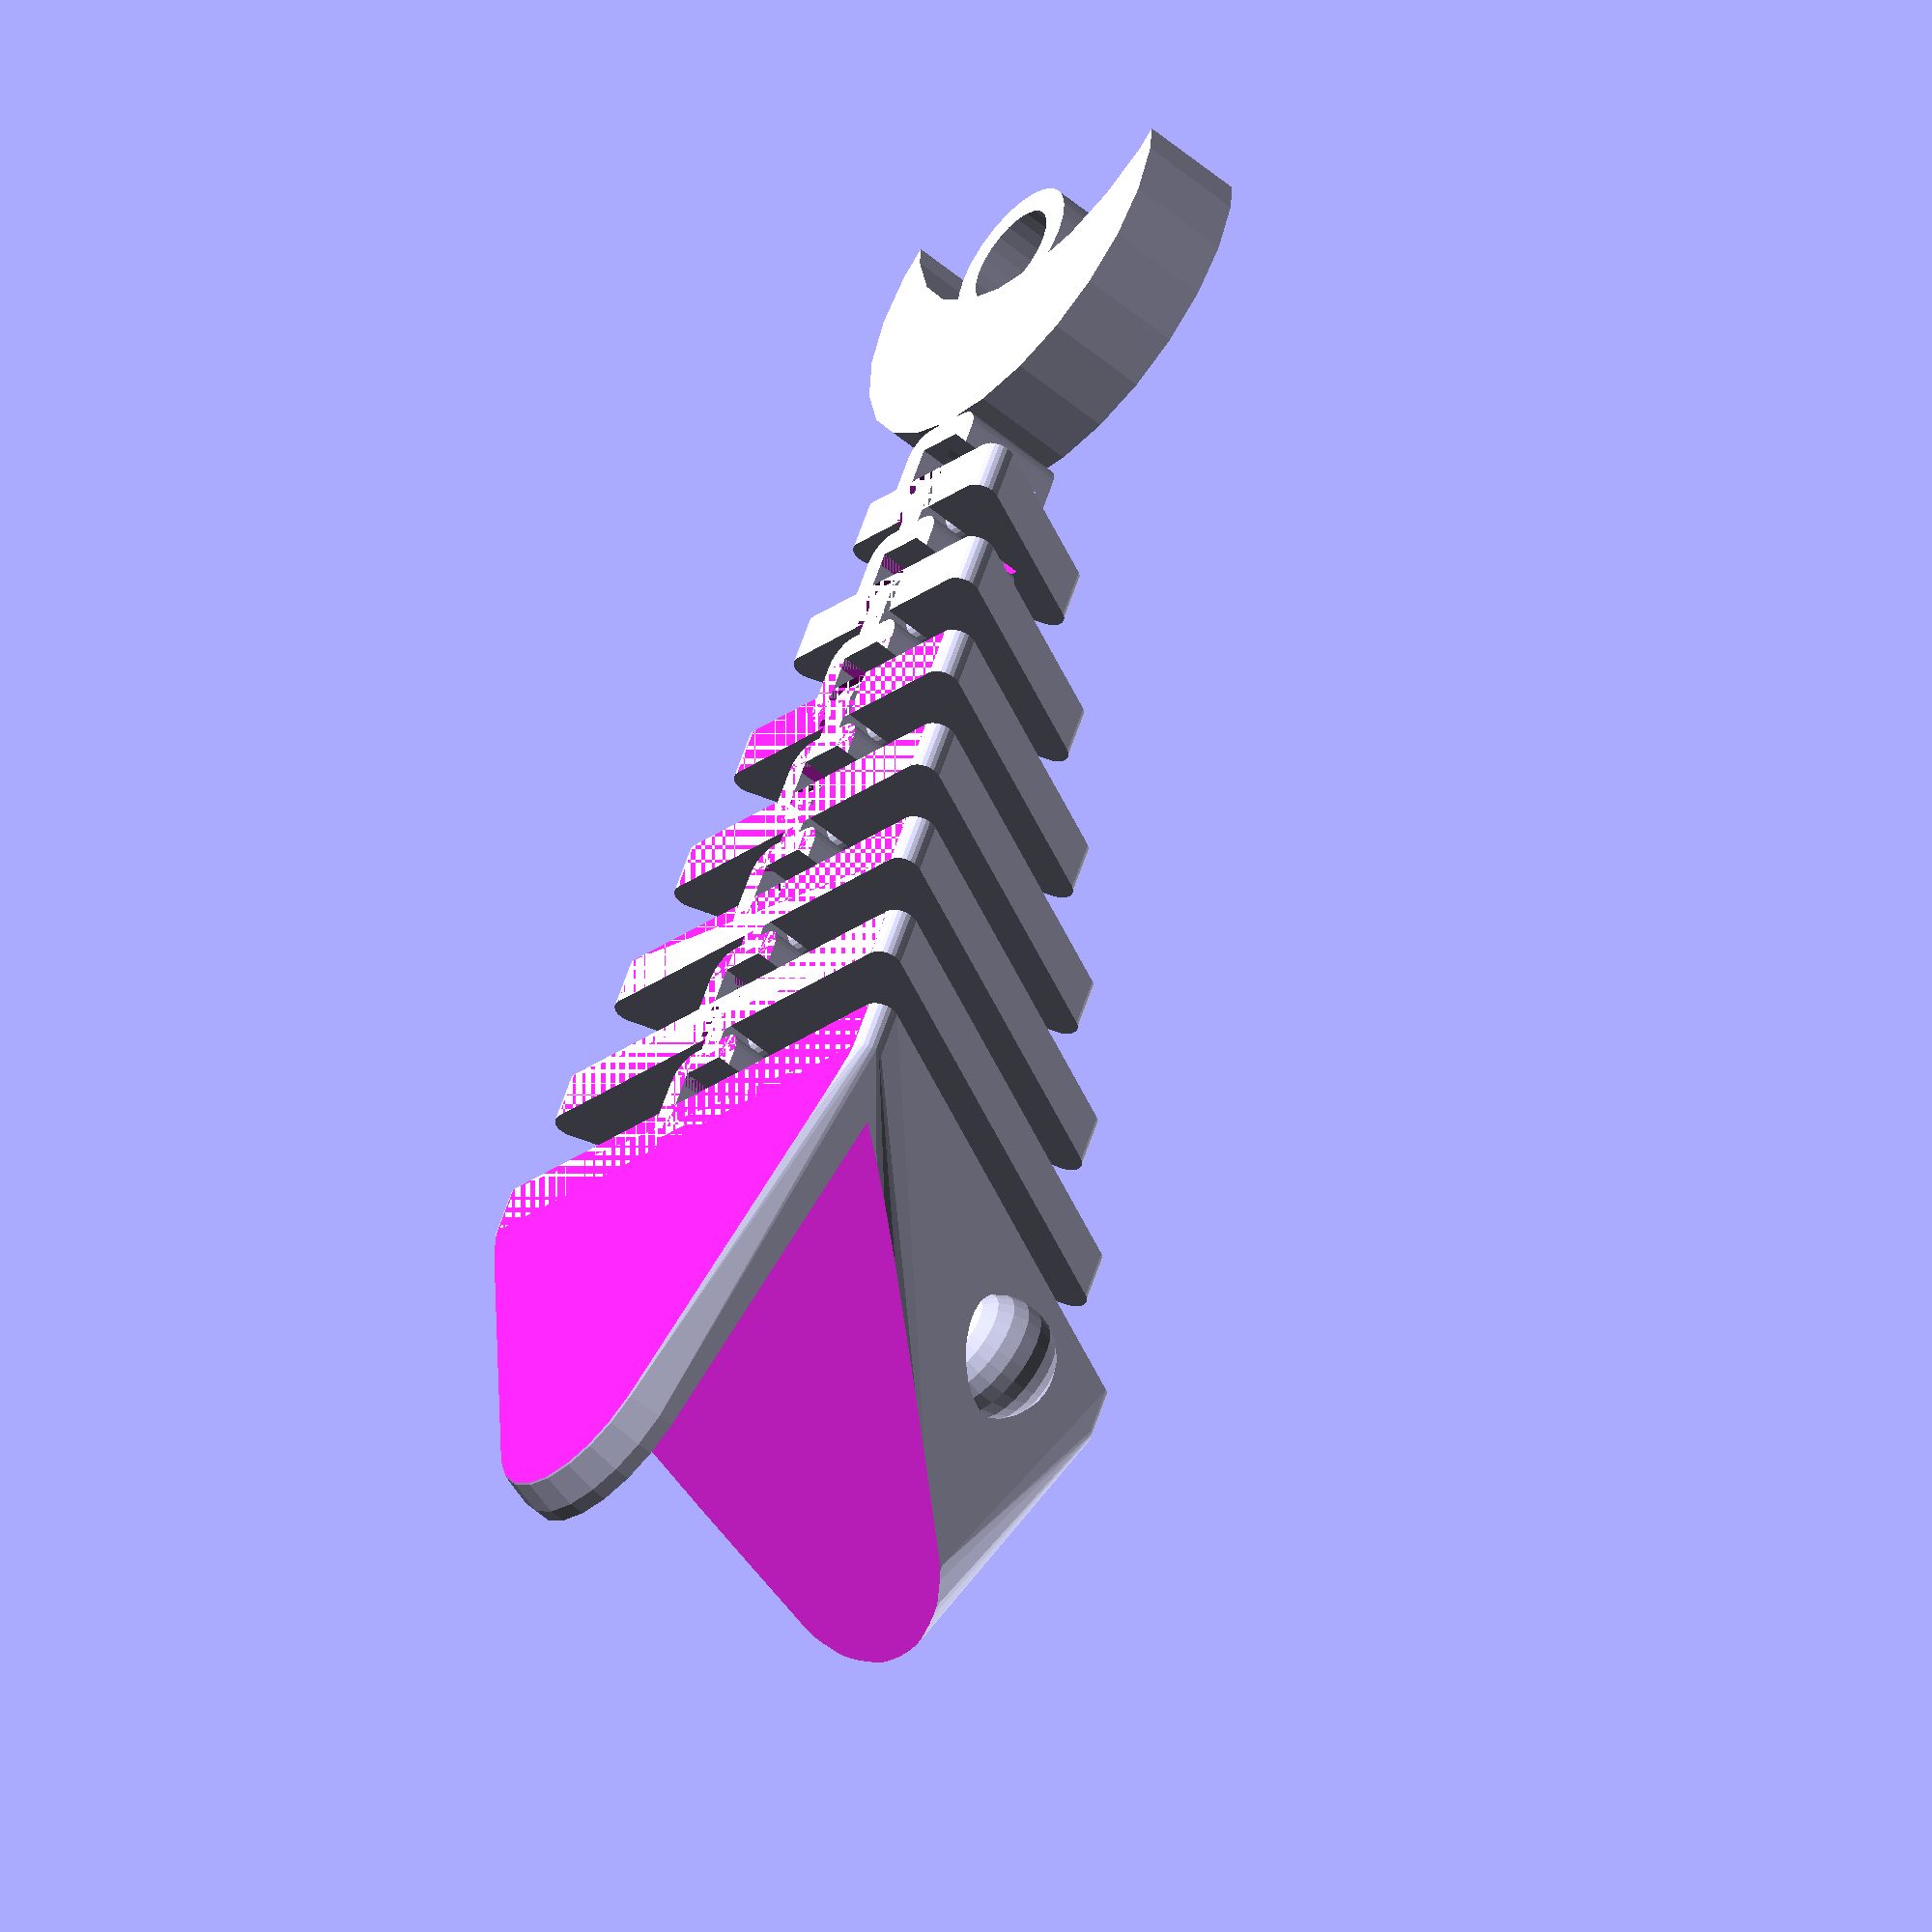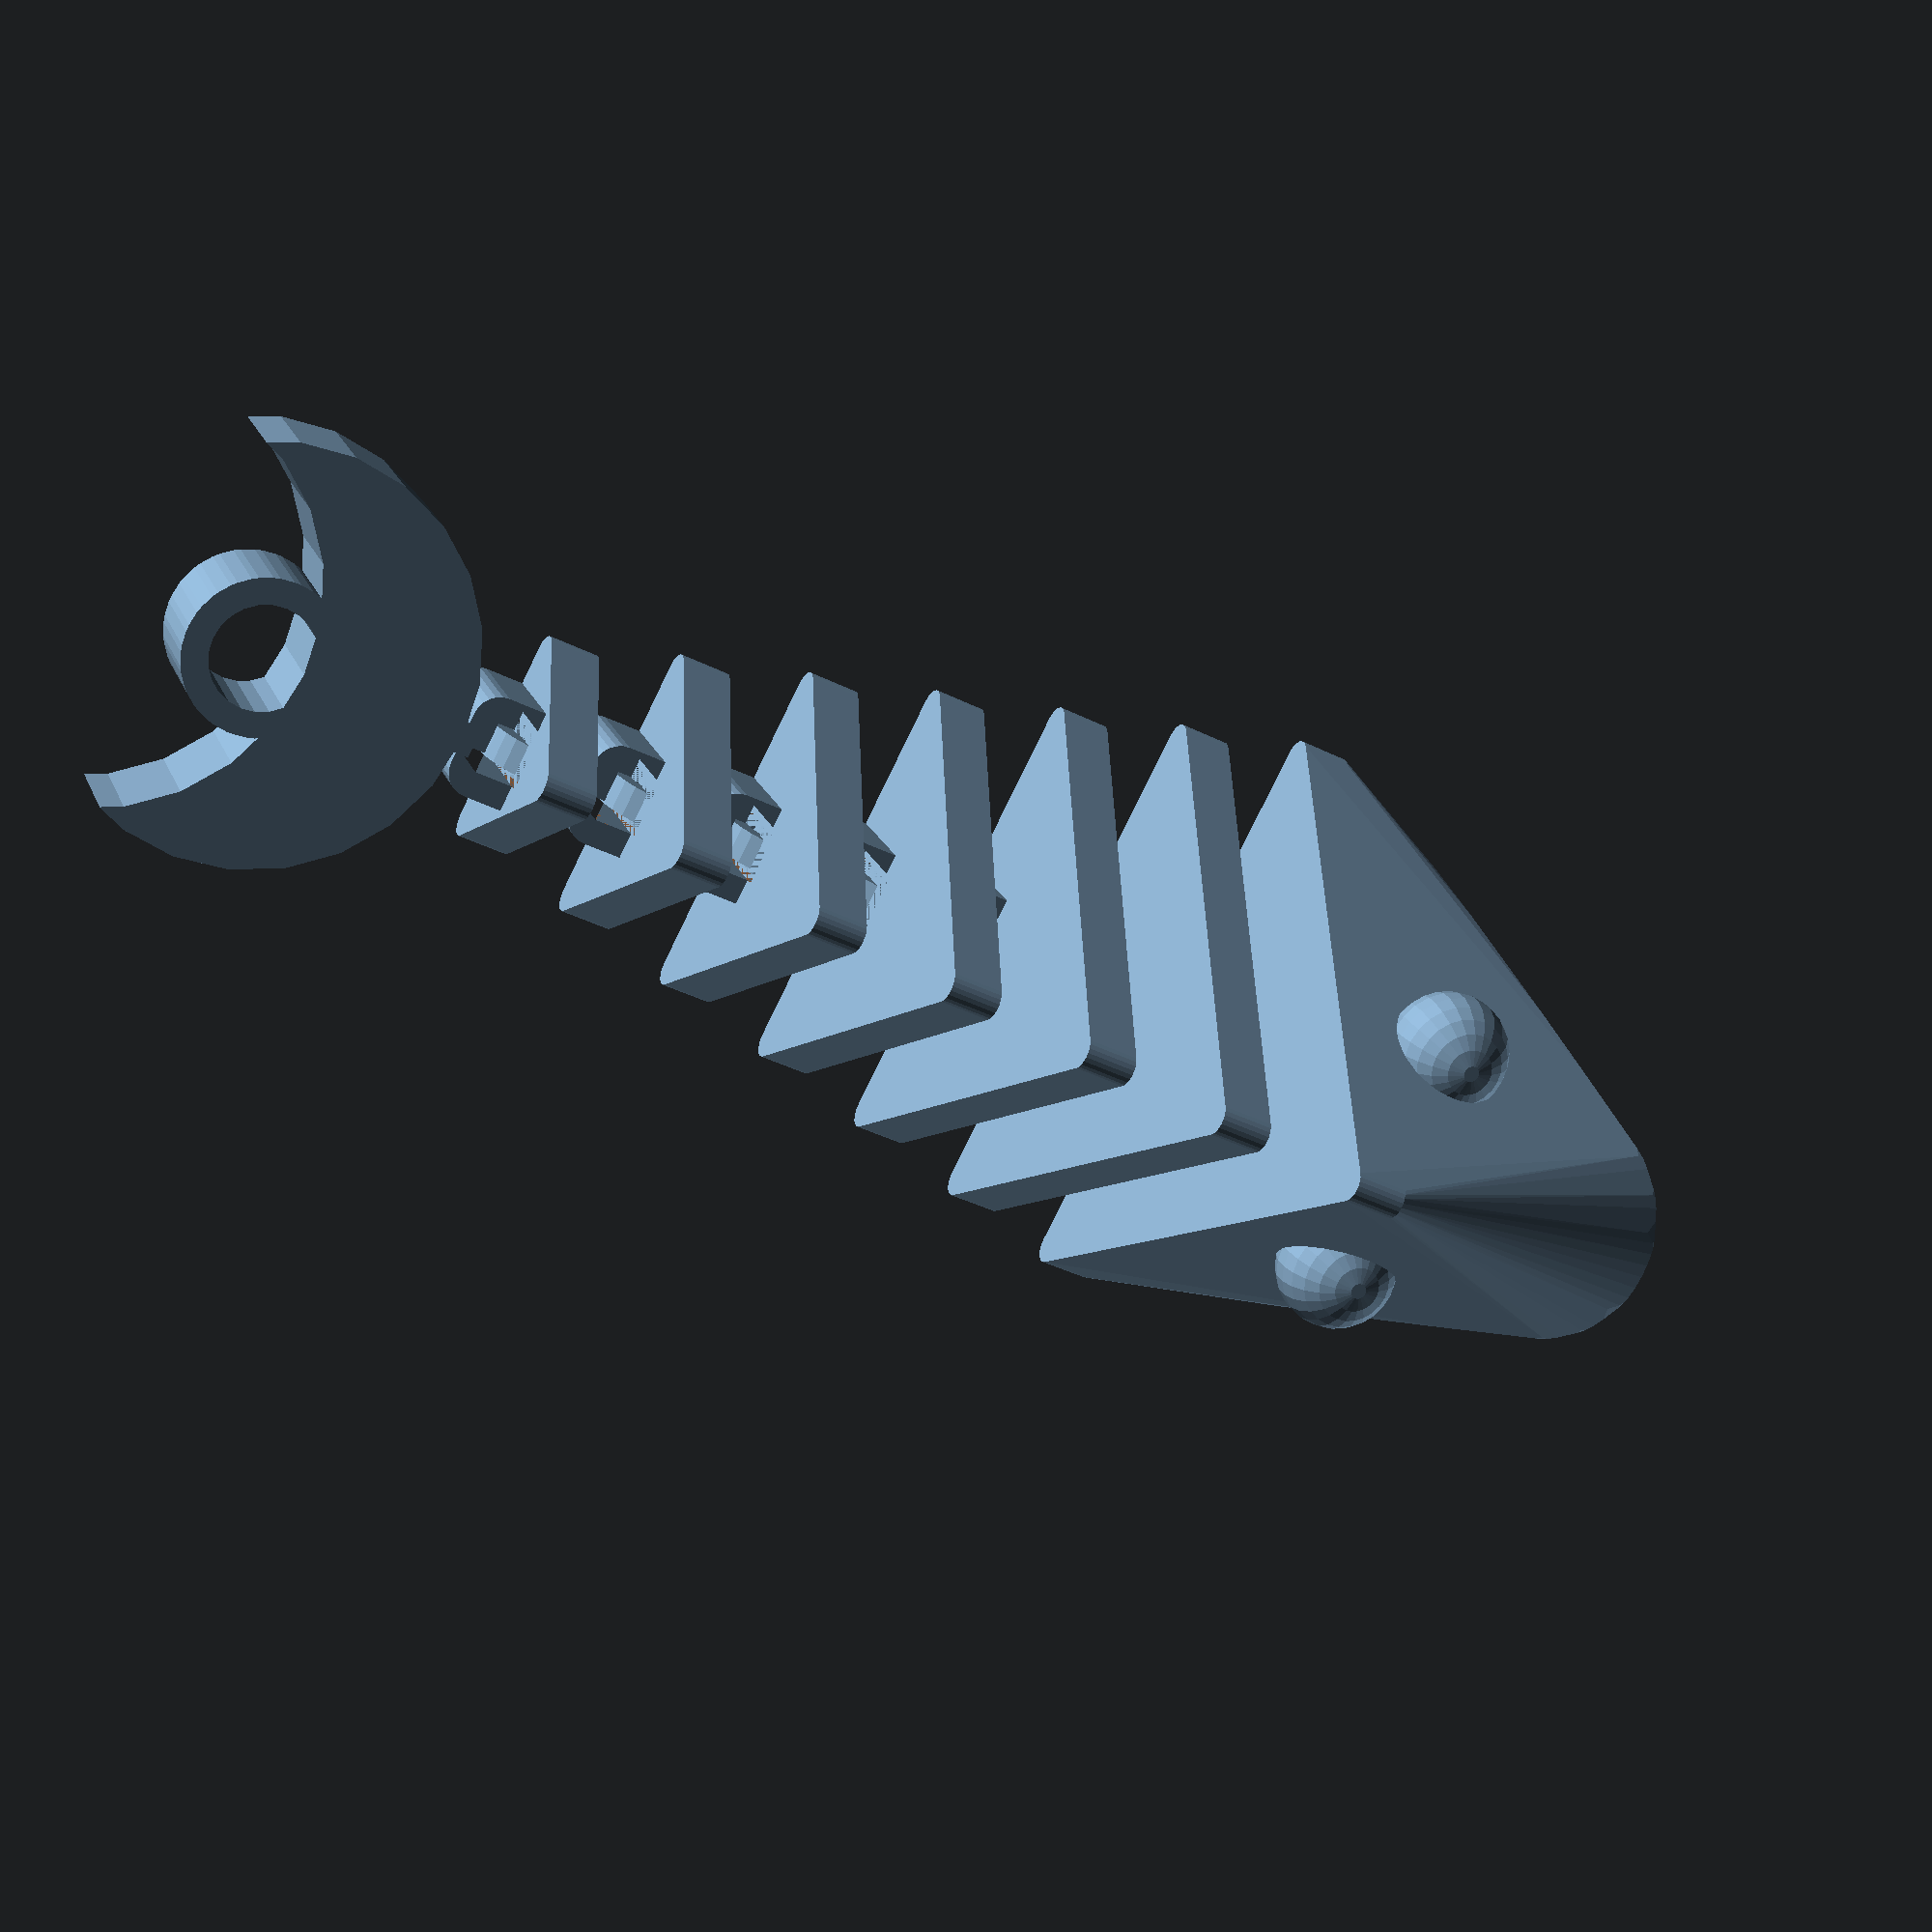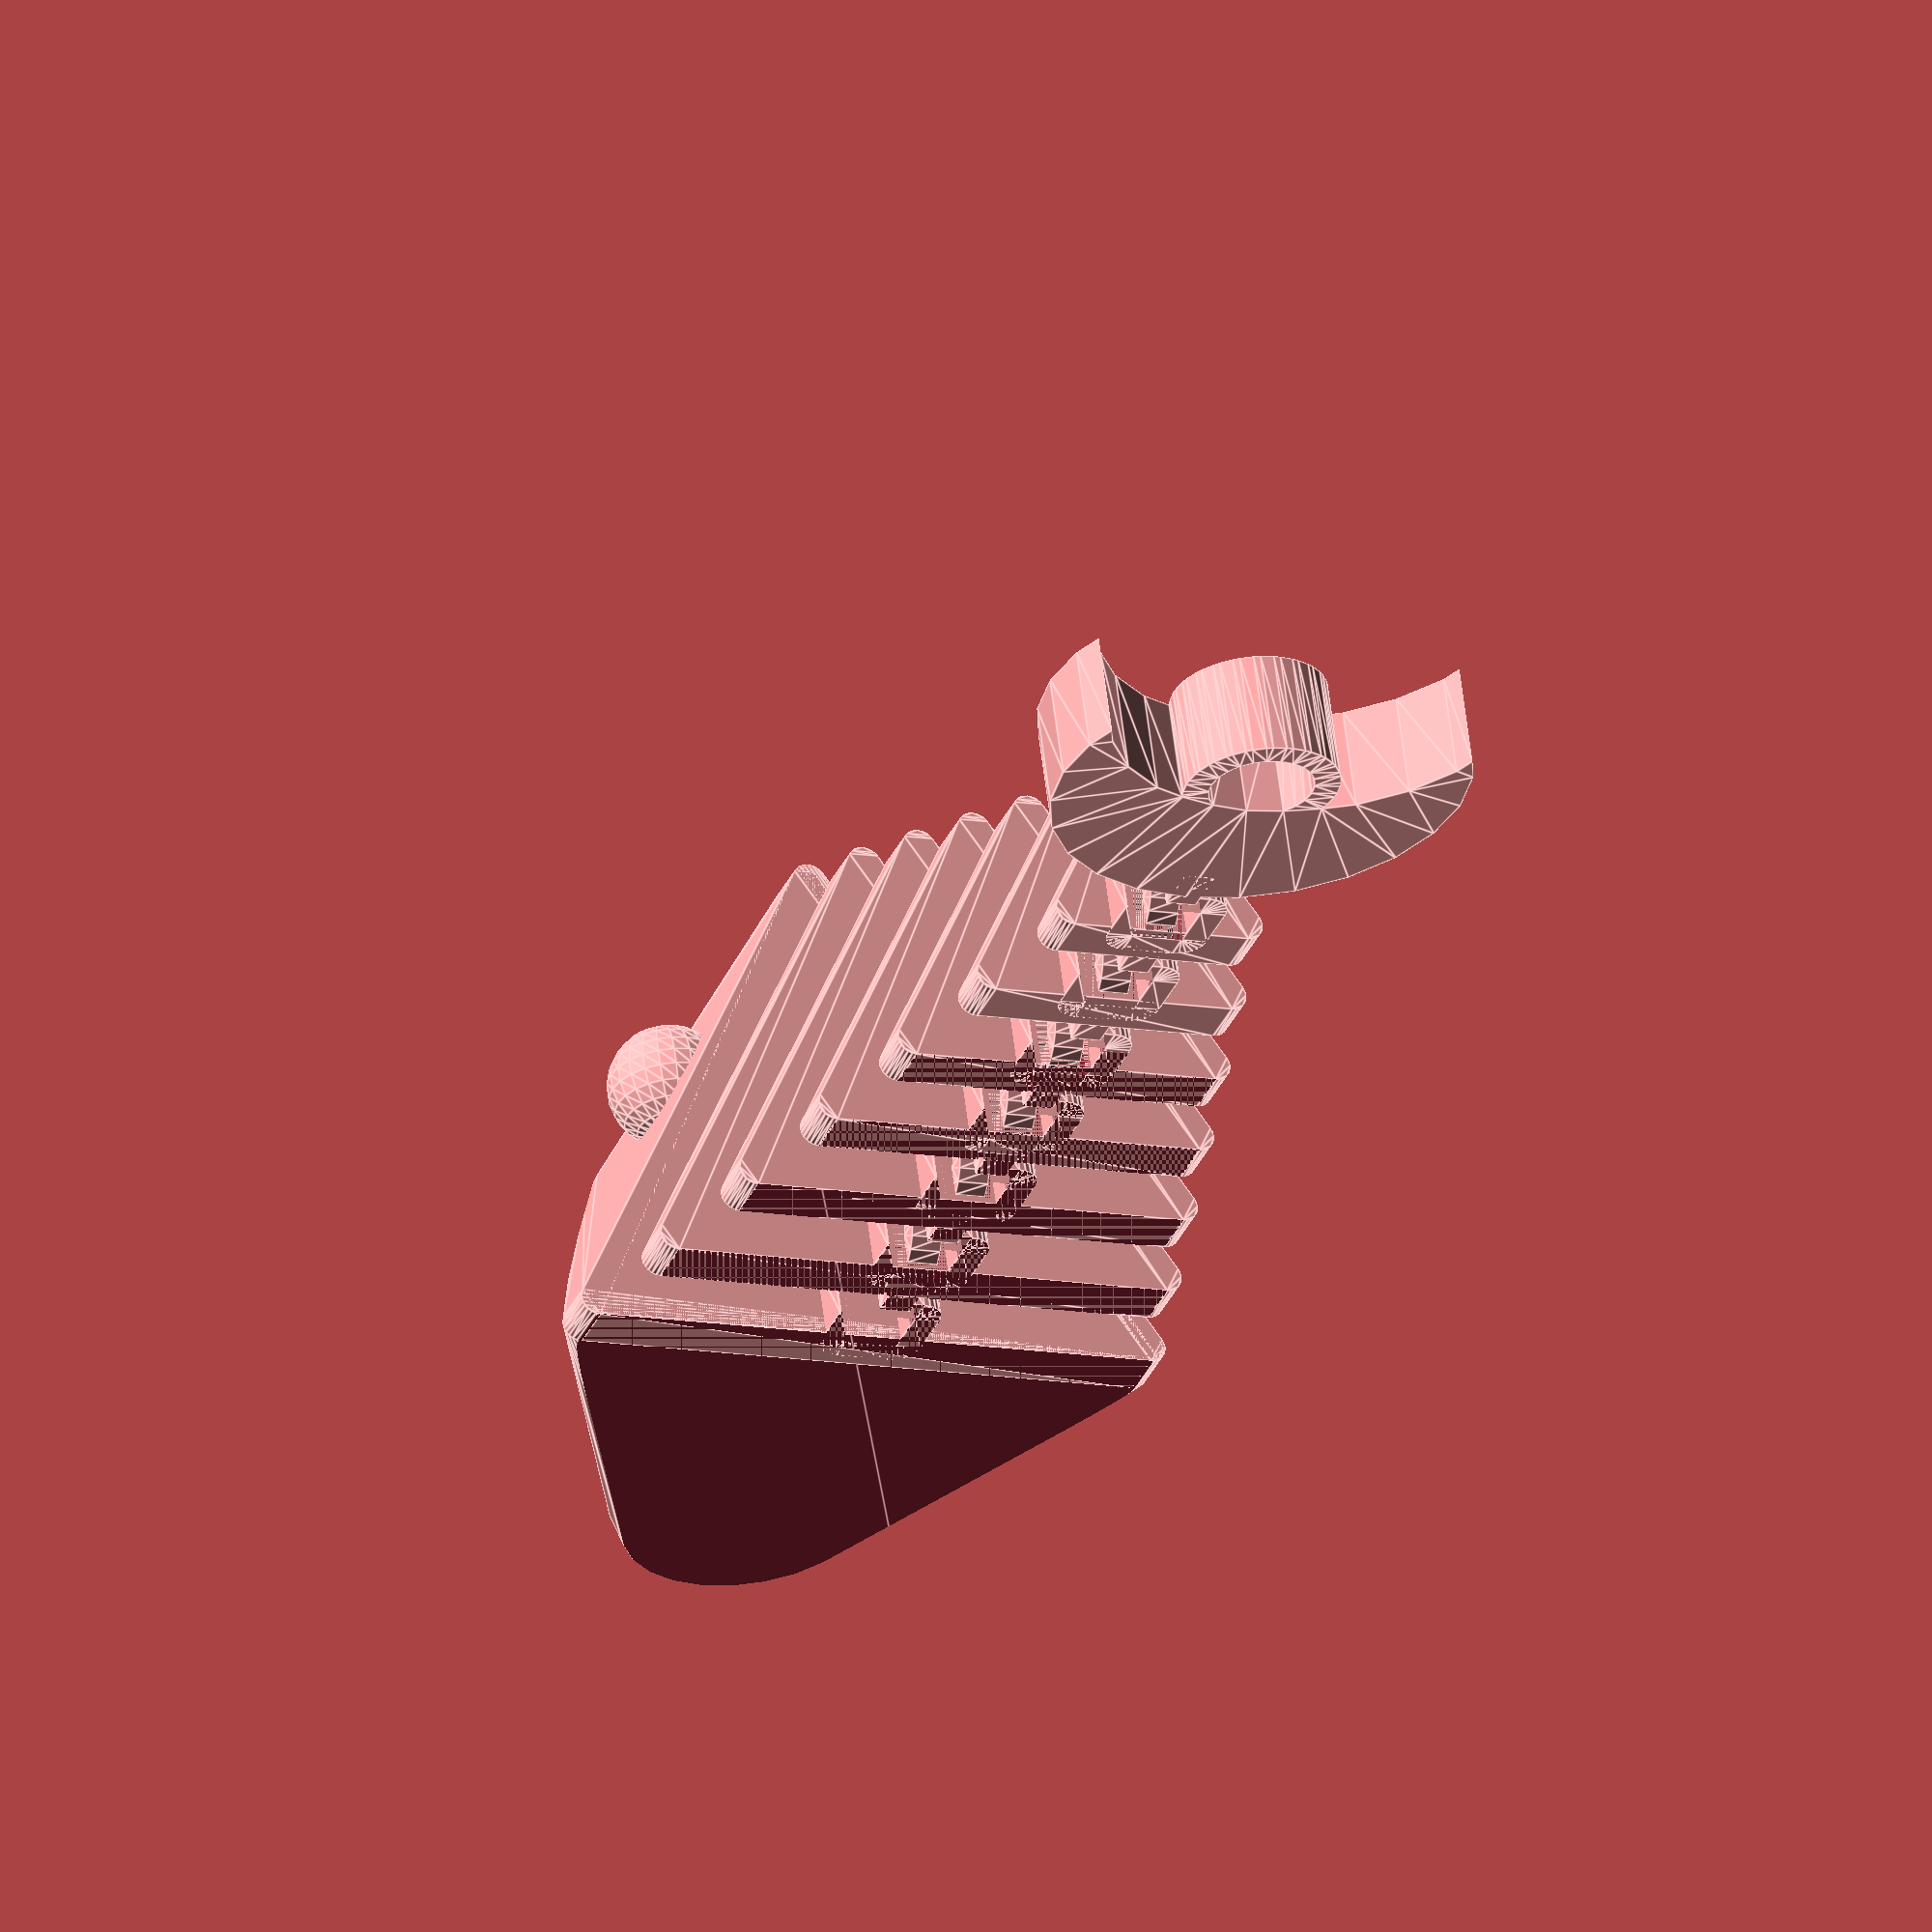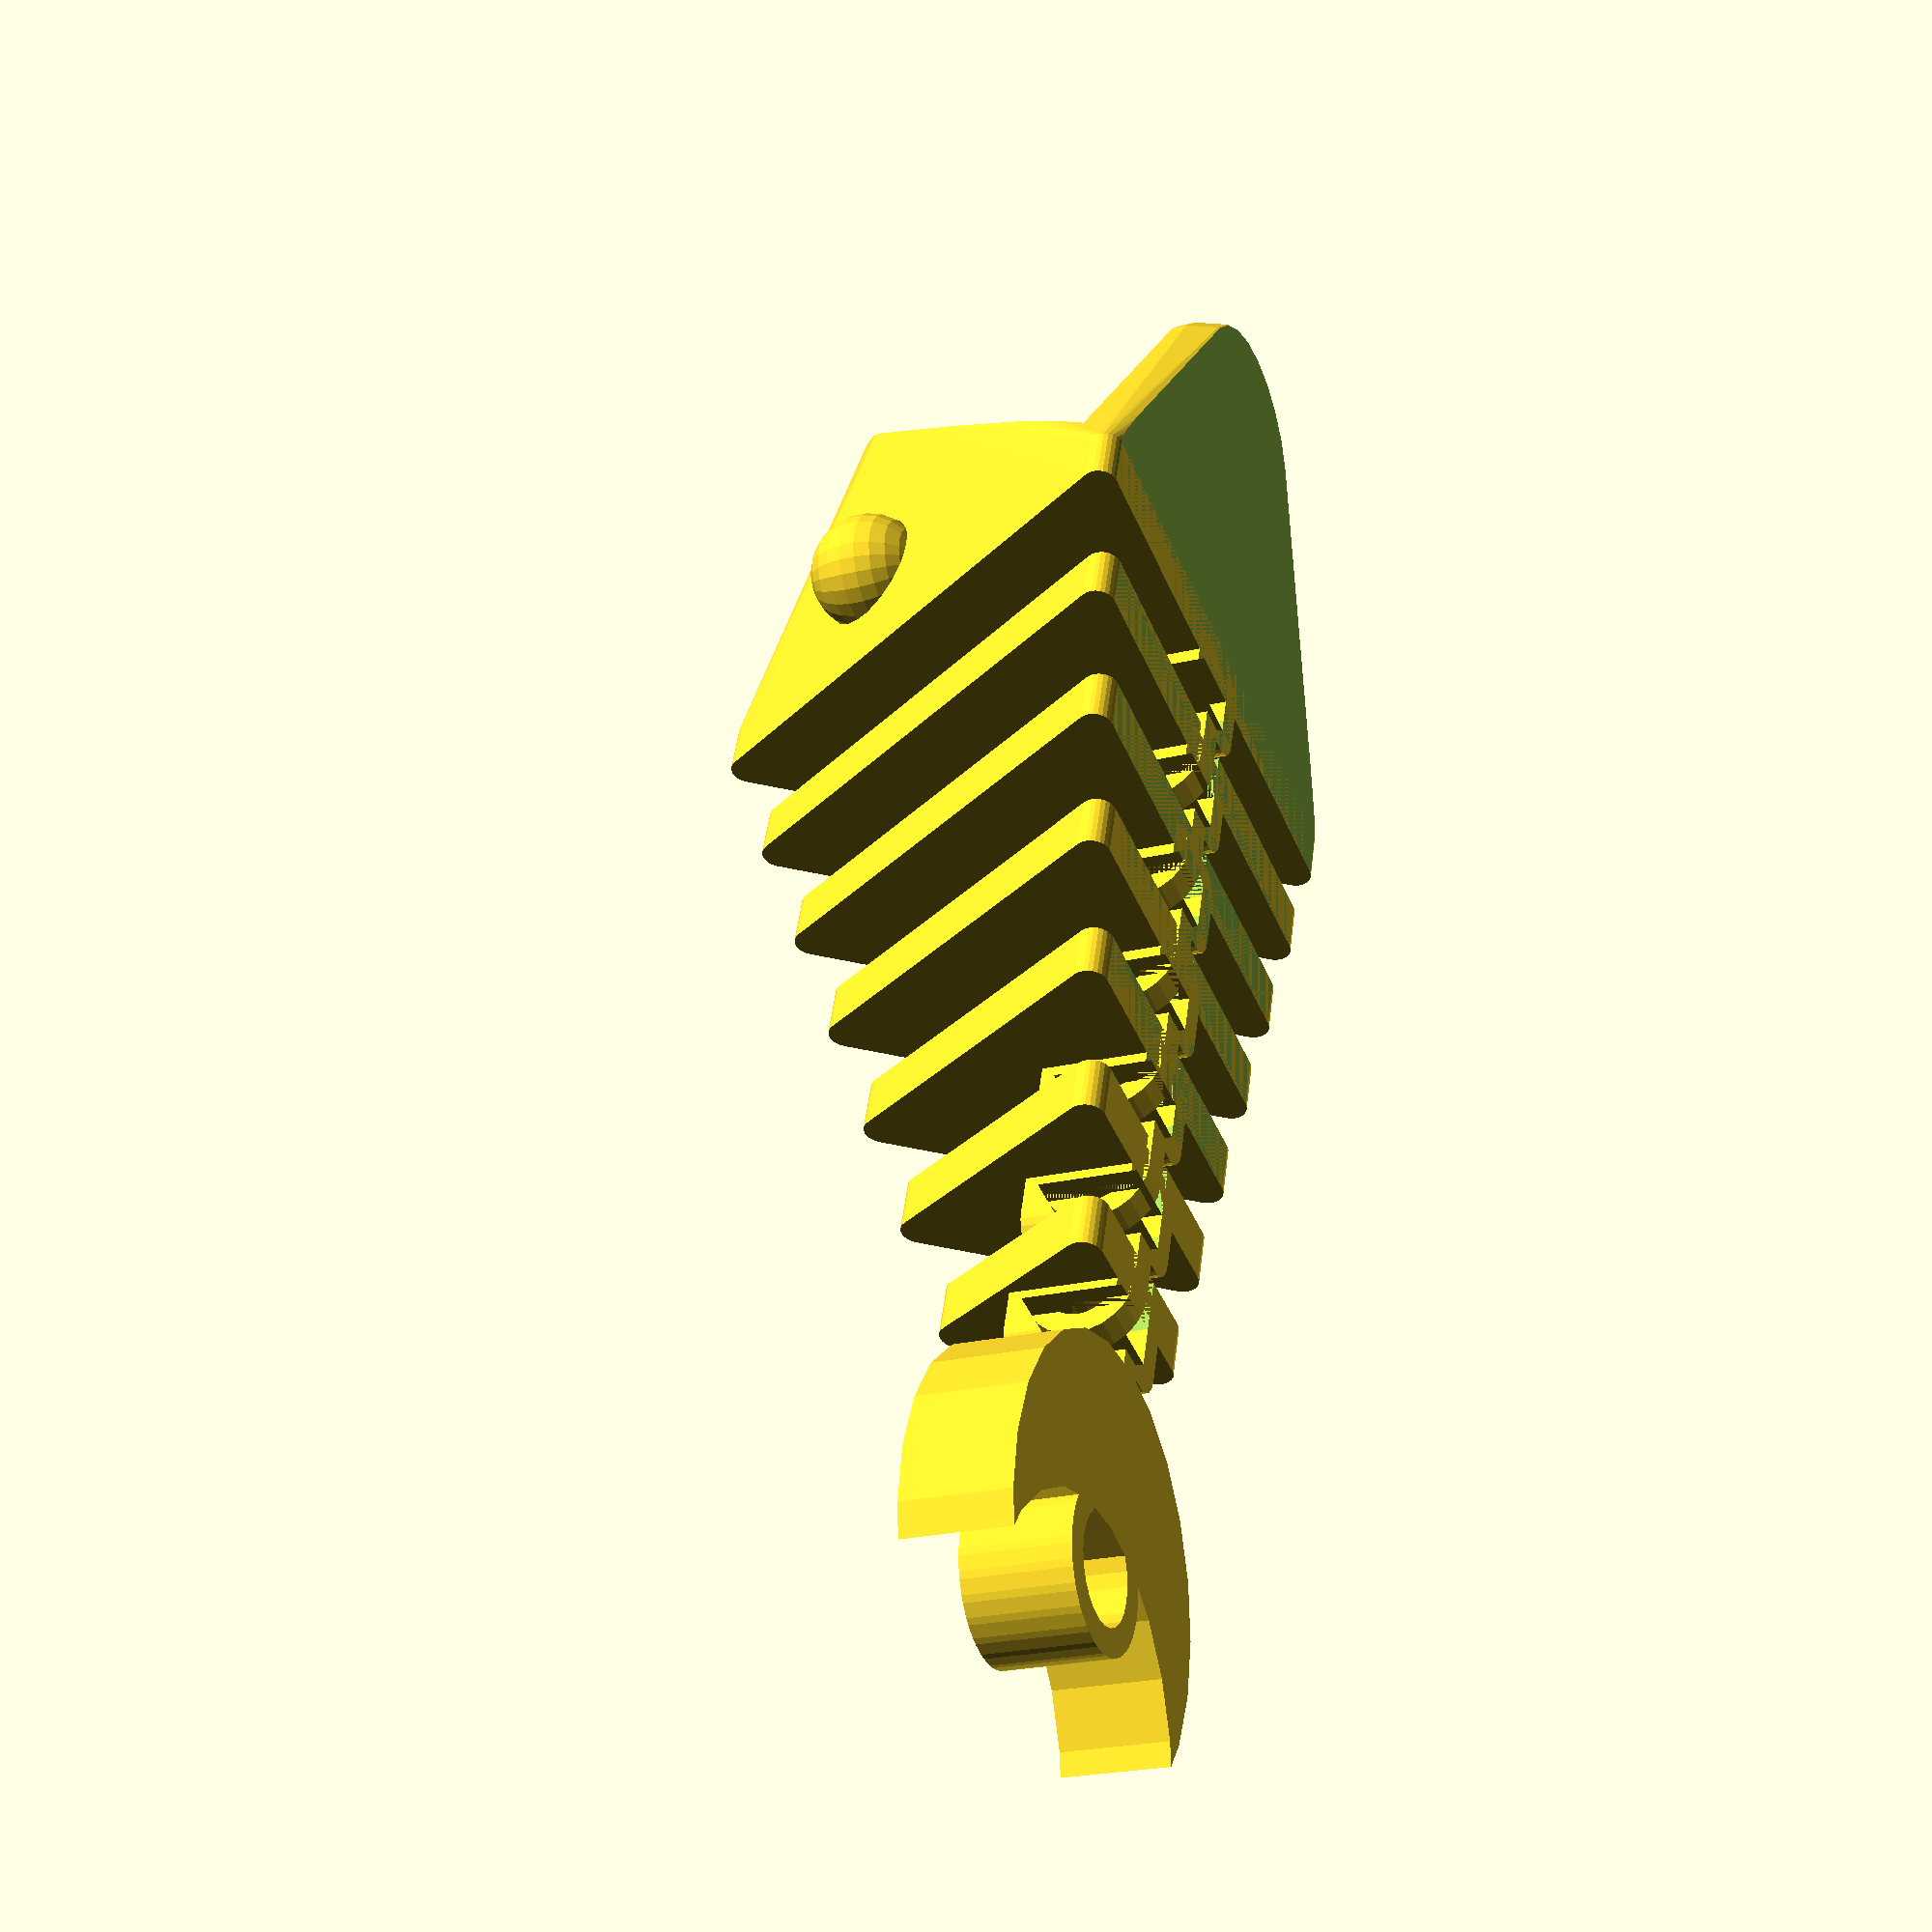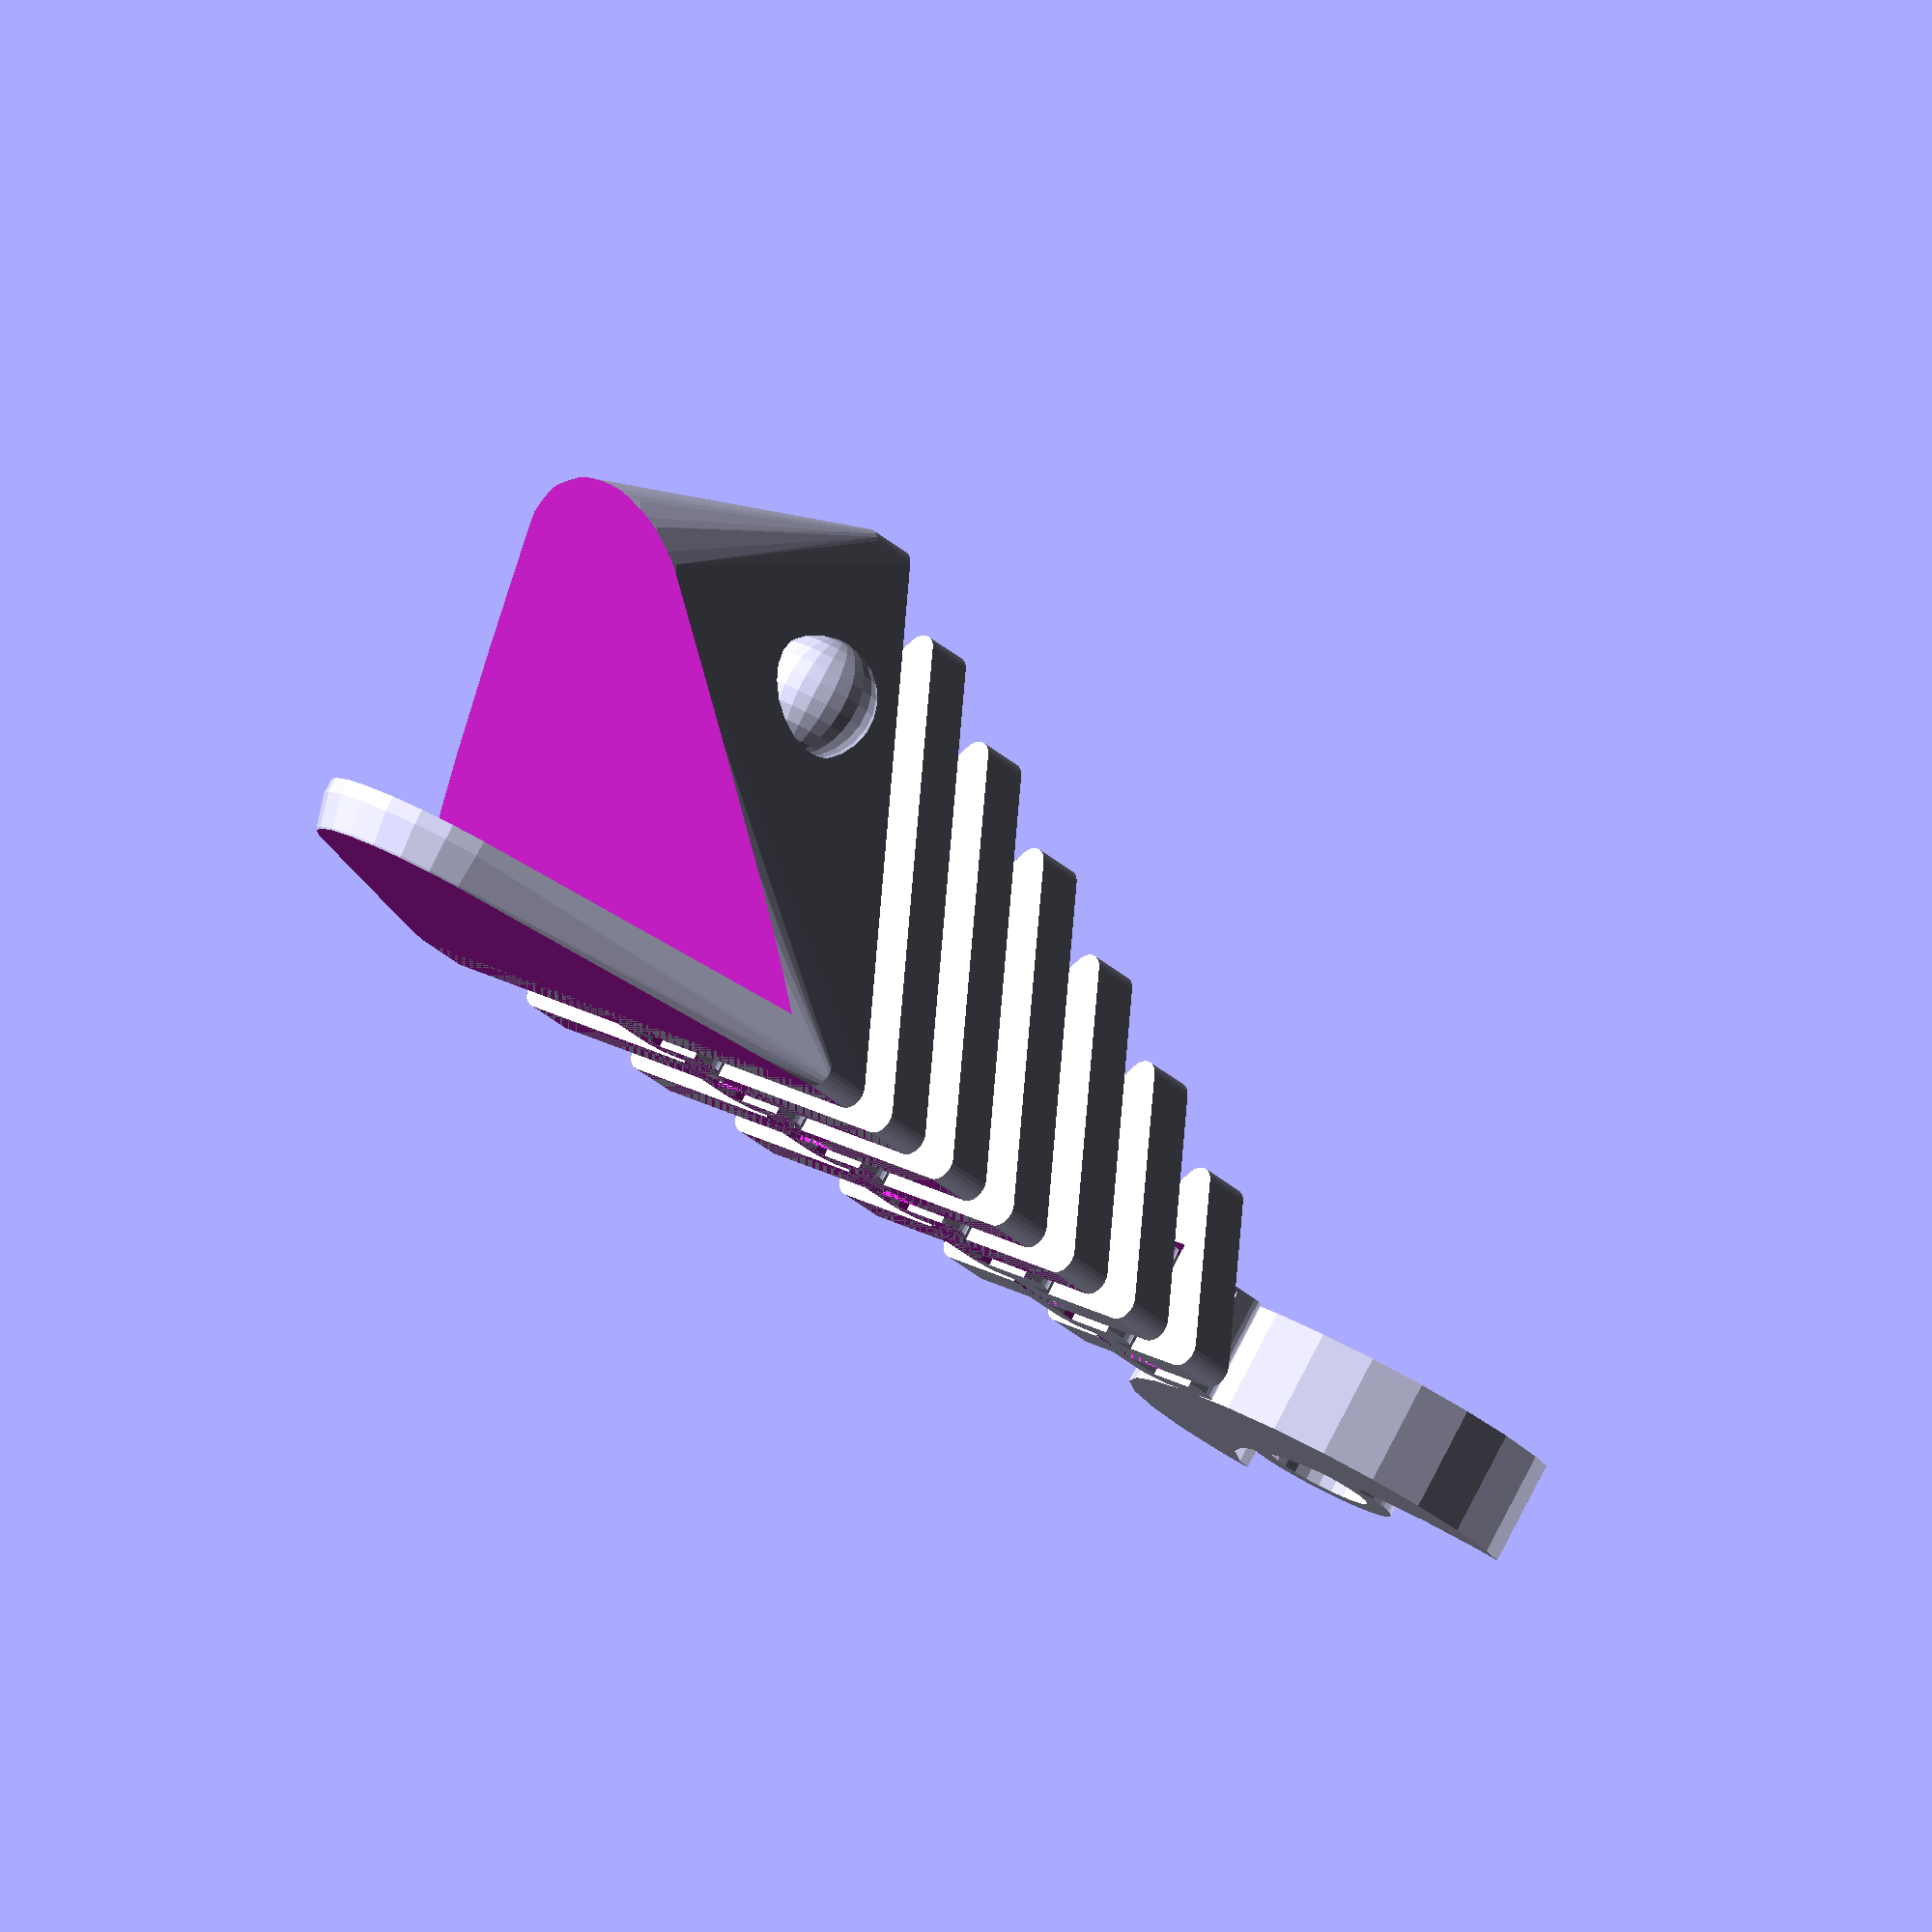
<openscad>
triangle_length = 35;
triangle_numbers = 6;
triangle_thickness = 3;
spacing = 0.6;

module triangle(triangle_length, triangle_thickness) {
	offset_len = 1;
	radius = 0.5 * triangle_length / cos(30) - offset_len;
	translate([triangle_thickness, 0, radius * sin(30) + offset_len]) 
		rotate([0, -90, 0]) 
			linear_extrude(triangle_thickness) 
				offset(r = offset_len) 
					circle(radius, $fn = 3);
}

module moving_fish(triangle_length, triangle_numbers, triangle_thickness, spacing) {
    $fn = 24;

	half_length = triangle_length / 2;
    double_thickness = triangle_thickness * 2;
	
	step = (triangle_length * sin(60) - double_thickness) / (triangle_numbers + 0.4);

	module joint() {
		difference() {
			union() {
				translate([1.25 * triangle_thickness, 0, triangle_thickness]) 
					linear_extrude(double_thickness, center = true) difference() {
						offset(r = triangle_thickness / 2) 
							square([triangle_thickness, triangle_thickness], center = true);
						square([triangle_thickness, triangle_thickness], center = true);
					}
			}
			linear_extrude(double_thickness) 
				square([double_thickness, triangle_thickness], center = true); 
		}


		translate([triangle_thickness / 2, 0, triangle_thickness]) rotate([90, 0, 0]) 
			linear_extrude(double_thickness, center = true) 
				circle(triangle_thickness / 2.5);

		translate([triangle_thickness * 3, 0, triangle_thickness]) rotate([90, -90, 0])
		linear_extrude(triangle_thickness - spacing * 2, center = true) difference() {
			union() {
				circle(triangle_thickness);
				translate([-triangle_thickness, 0, 0]) 
					square([double_thickness, triangle_thickness]);
			}
			circle(triangle_thickness / 2.5 + spacing);
		}
	}

	module fish_body_tail() {
		for(i = [0:triangle_numbers]) {
			translate([triangle_thickness * 2.5 * i, 0, 0]) union() {
				difference() {
					triangle(triangle_length - step * i, triangle_thickness);
					linear_extrude(double_thickness + spacing) 
							square([double_thickness, triangle_thickness], center = true); 
				}
				joint();
			}
		}
		
		// tail
		translate([triangle_thickness * 2.5 * (triangle_numbers + 2.5), 0, 0])
		linear_extrude(double_thickness) union() {
			difference() {
				circle(triangle_thickness * 4);
				translate([triangle_thickness * 3.2, 0, 0]) circle(triangle_thickness * 4);
			}
			// ring
			difference() {
				offset(r = triangle_thickness / 2) circle(triangle_thickness);
				circle(triangle_thickness);
			}
		}
	}

	module head() {
	    r = triangle_length * sin(60) / 4;
		difference() {
			hull() {
				triangle(triangle_length, triangle_thickness);
				
				translate([-half_length, 0, half_length]) sphere(r);
				
				translate([-half_length, 0, triangle_thickness]) sphere(r);
			}
			
			// flatten chin
			translate([0, 0, -half_length])
			    linear_extrude(half_length) 
				    square([triangle_length * 2, triangle_length], center = true);
			
			// mouth
			scale([1, 1, 0.75]) 
			    translate([-triangle_length / 1.5, 0, triangle_length / 2.25])
			        rotate([0, -90, 90])
   					    linear_extrude(triangle_length * 2, center = true)  
						    circle(triangle_length / 1.5, $fn = 3);
		}

		// eyes
		translate([-triangle_length / 8, triangle_length / 5, triangle_length / 1.75]) 
			sphere(triangle_length / 10);
			
		translate([-triangle_length / 8, -triangle_length / 5, triangle_length / 1.75]) 
			sphere(triangle_length / 10);
	}

	fish_body_tail();
	head();
}

moving_fish(triangle_length, triangle_numbers, triangle_thickness, spacing);












</openscad>
<views>
elev=56.2 azim=243.6 roll=228.5 proj=o view=solid
elev=339.6 azim=207.3 roll=342.5 proj=p view=solid
elev=120.0 azim=69.0 roll=7.1 proj=o view=edges
elev=23.1 azim=71.4 roll=112.9 proj=p view=solid
elev=277.4 azim=133.8 roll=207.3 proj=o view=solid
</views>
